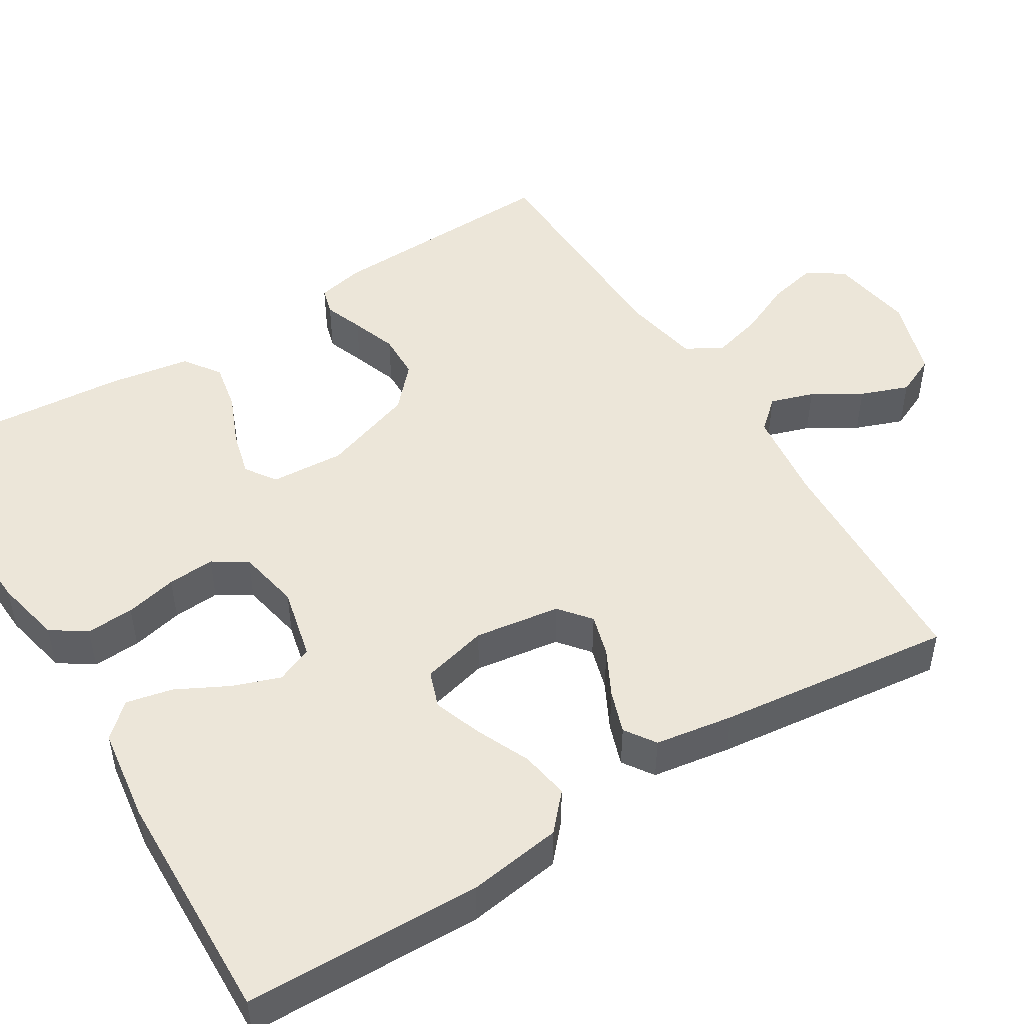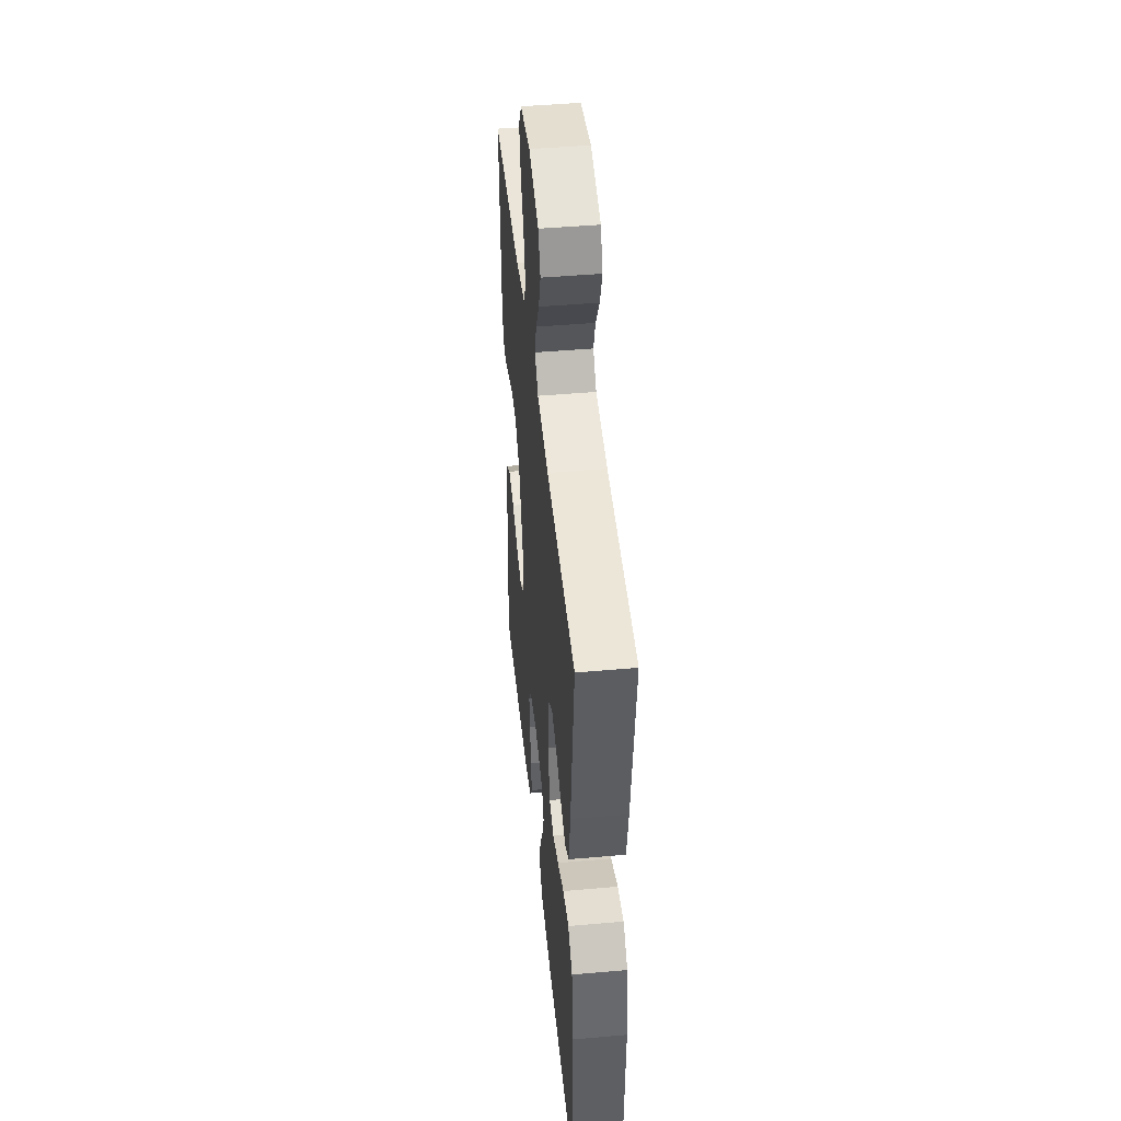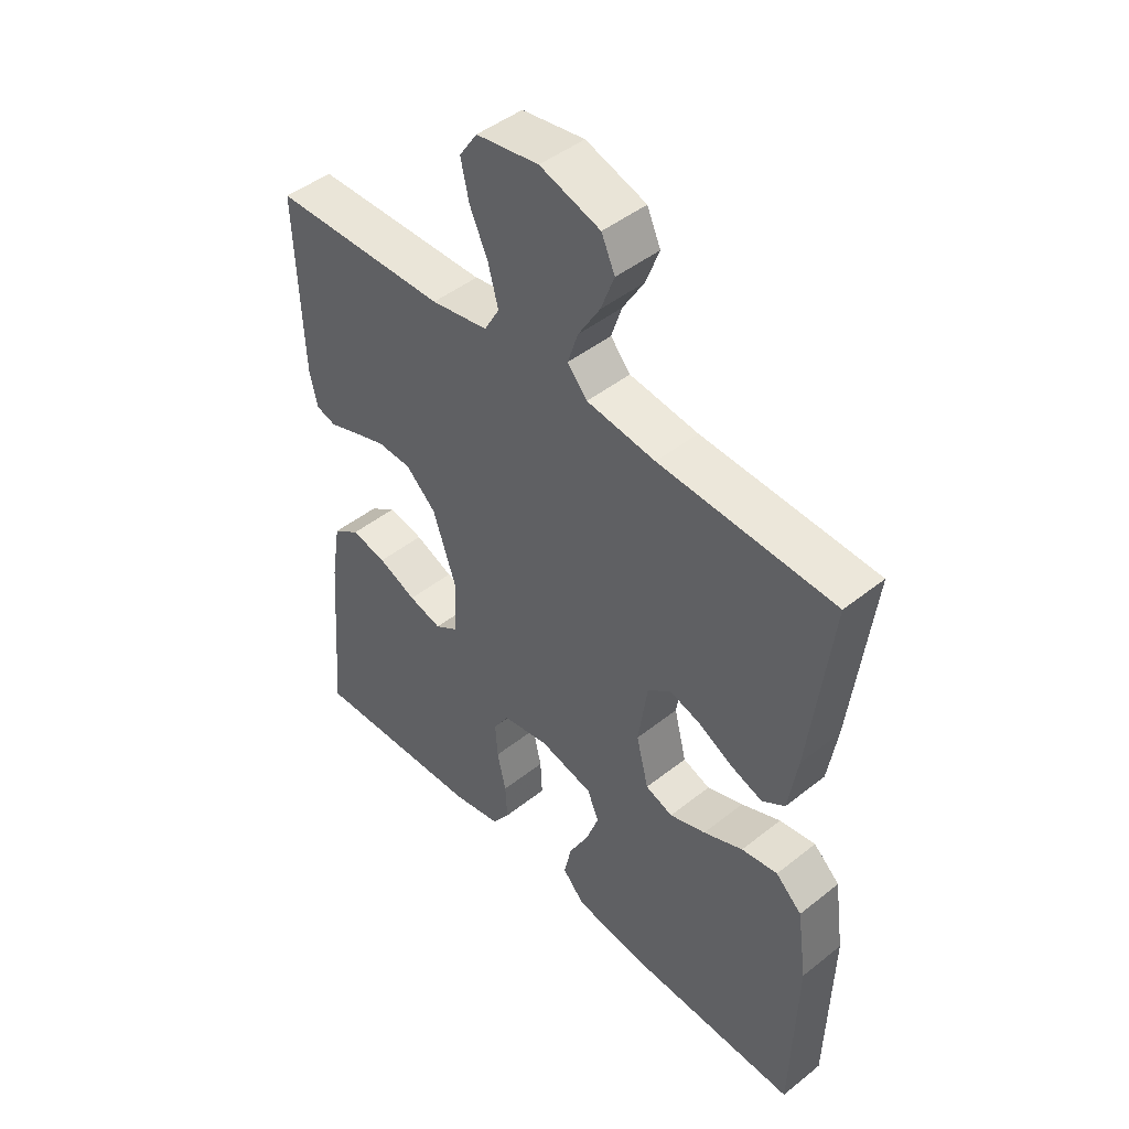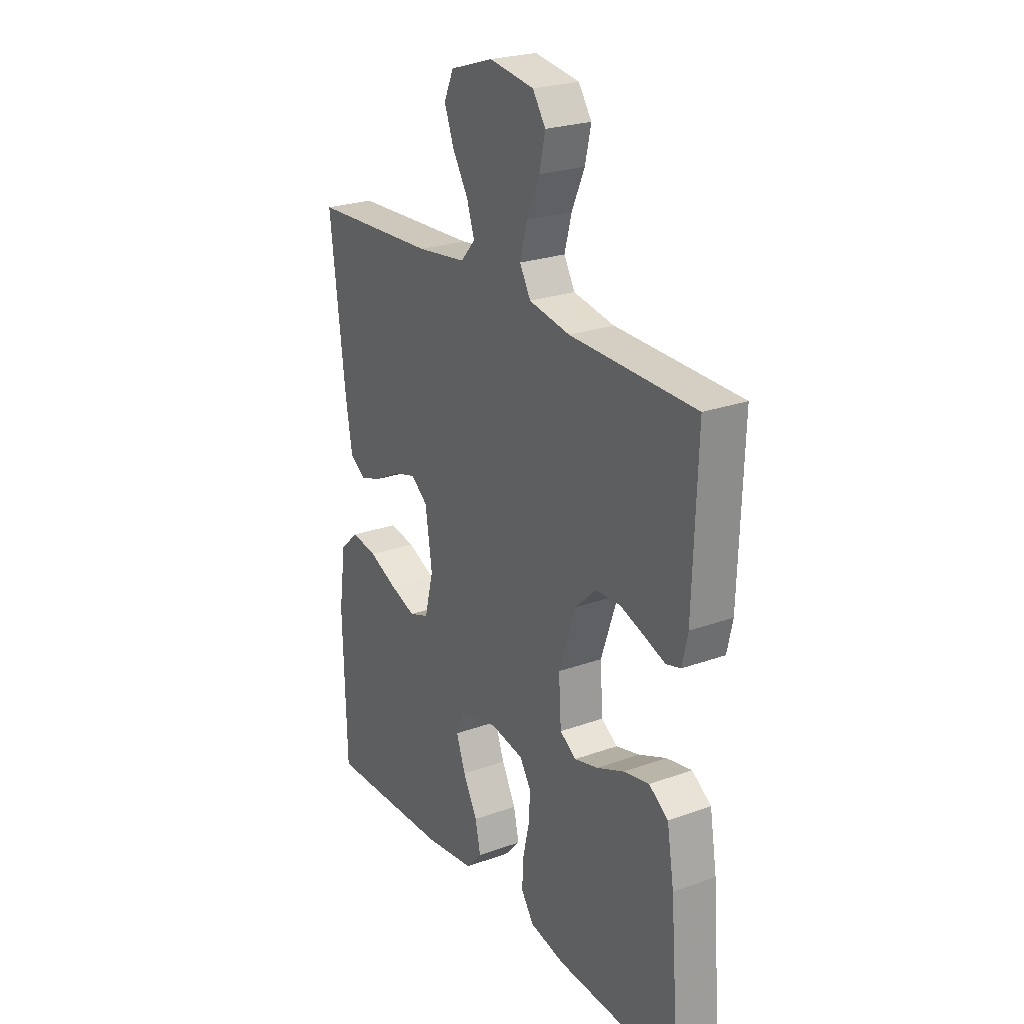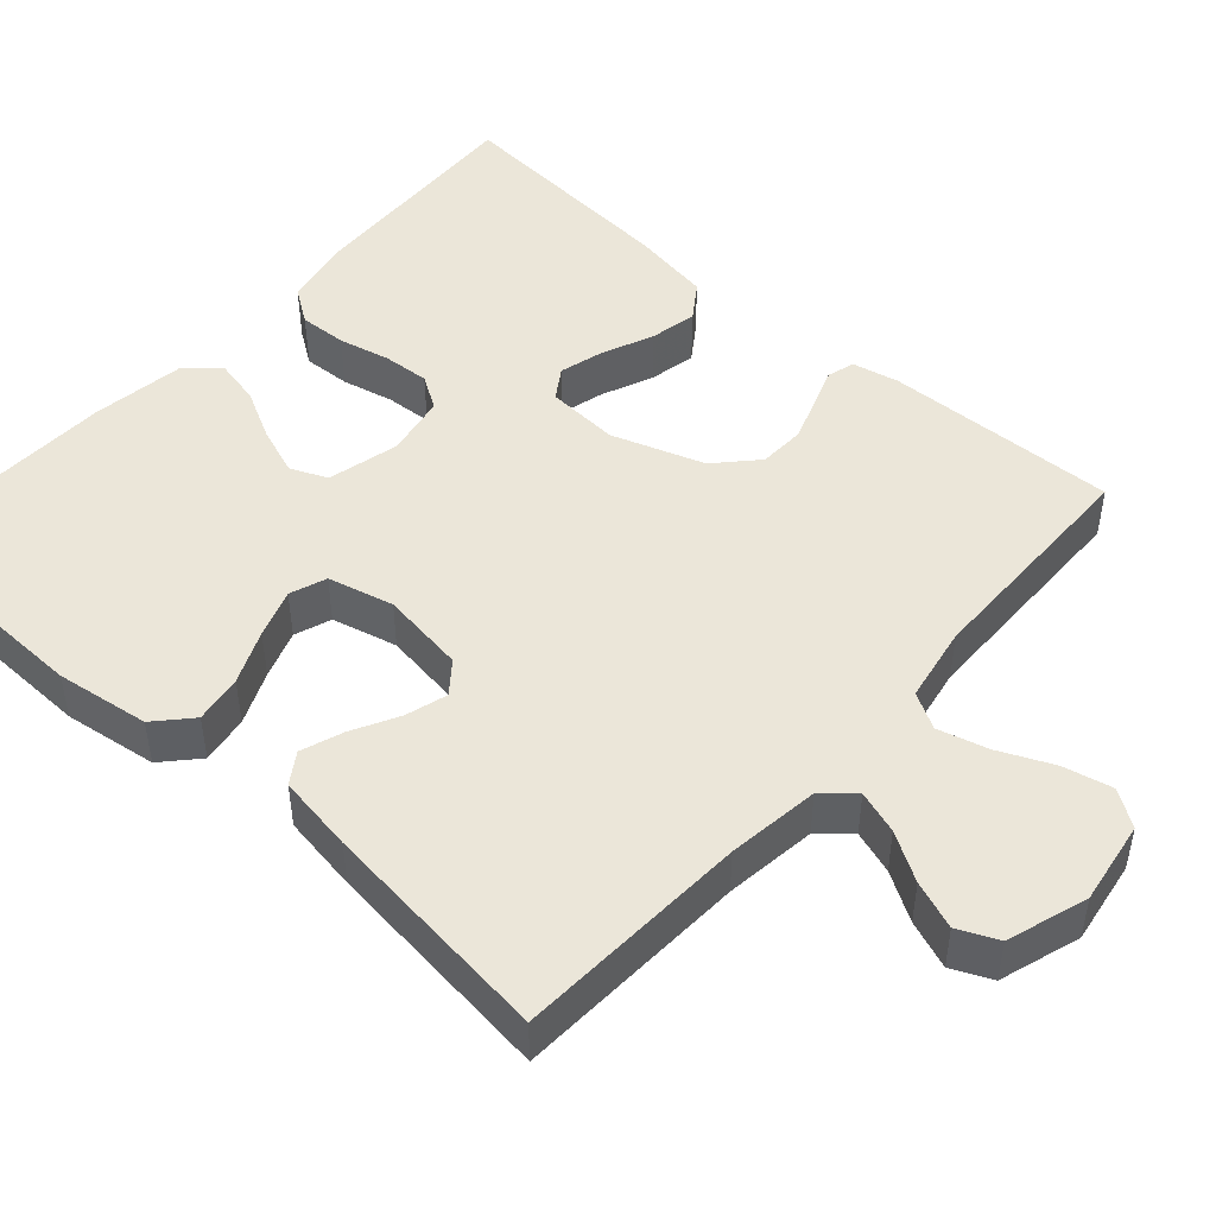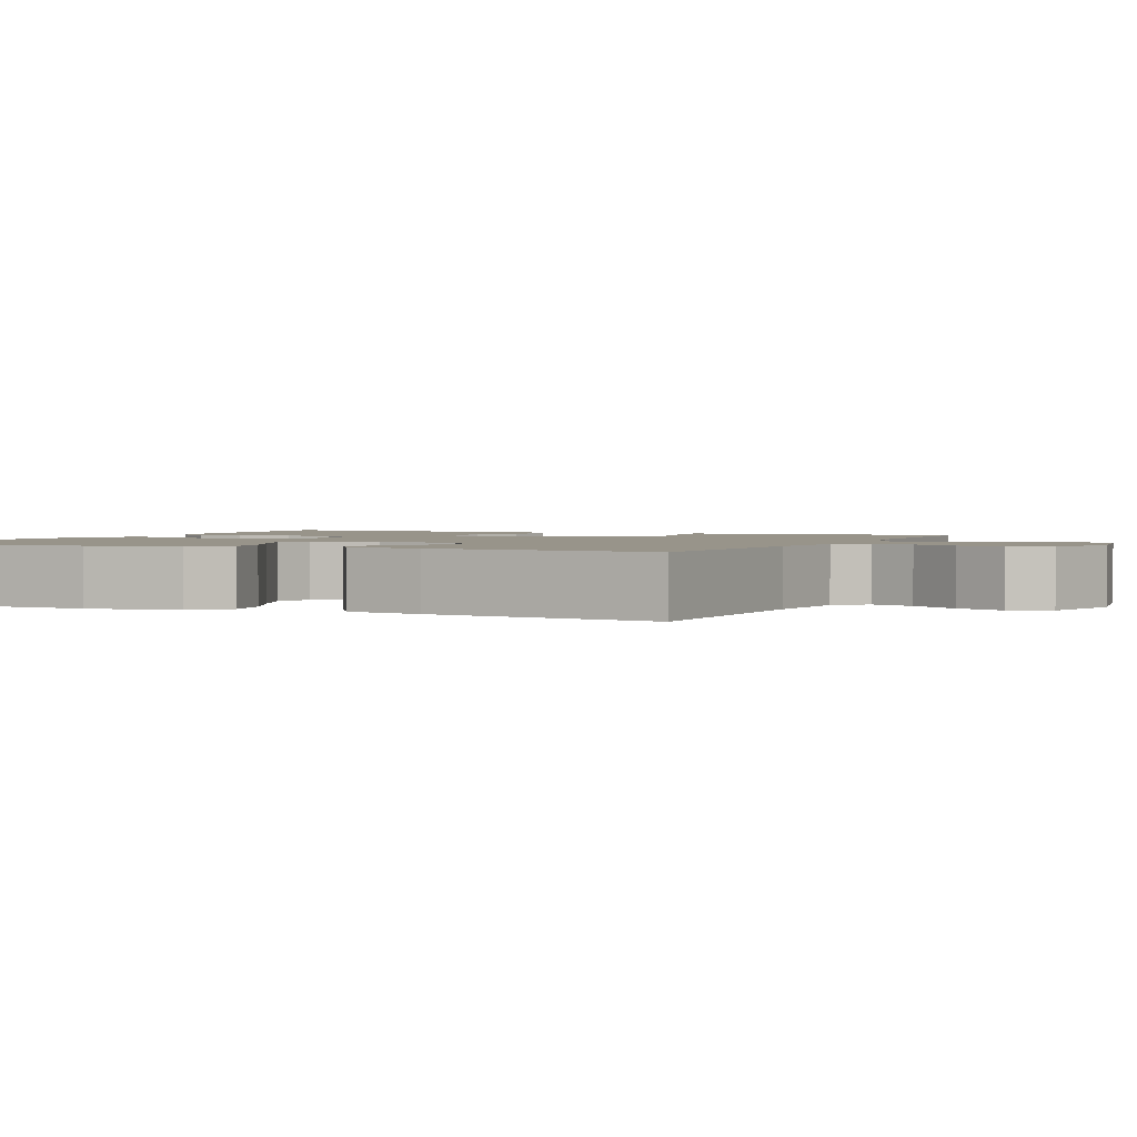
<metadata>
{"format":"obj","ext":"obj","renderer":"f3d","projection":"perspective","resolution":1024,"background":"white","views":[{"elev":48.9,"azim":-121.9,"up":"+Y"},{"elev":45.7,"azim":-95.8,"up":"+Z"},{"elev":46.2,"azim":-132.2,"up":"+Z"},{"elev":24.3,"azim":59.2,"up":"+Z"},{"elev":47.5,"azim":-48.3,"up":"+Y"},{"elev":1.8,"azim":-65.6,"up":"+Y"}]}
</metadata>
<code>
v -0.5 0.07 -0.5
v -0.508 0.07 -0.2
v -0.491 0.07 -0.08
v -0.446 0.07 -0.039
v -0.384 0.07 -0.049
v -0.316 0.07 -0.079
v -0.254 0.07 -0.101
v -0.207 0.07 -0.084
v -0.186 0.07 0
v -0.202 0.07 0.109
v -0.242 0.07 0.141
v -0.296 0.07 0.125
v -0.355 0.07 0.094
v -0.409 0.07 0.075
v -0.448 0.07 0.101
v -0.464 0.07 0.2
v -0.5 0.07 0.5
v -0.2 0.07 0.514
v -0.082 0.07 0.529
v -0.048 0.07 0.568
v -0.066 0.07 0.623
v -0.103 0.07 0.684
v -0.126 0.07 0.745
v -0.103 0.07 0.796
v 0 0.07 0.829
v 0.107 0.07 0.812
v 0.138 0.07 0.766
v 0.124 0.07 0.703
v 0.093 0.07 0.634
v 0.076 0.07 0.57
v 0.102 0.07 0.524
v 0.2 0.07 0.506
v 0.5 0.07 0.5
v 0.49 0.07 0.2
v 0.477 0.07 0.14
v 0.442 0.07 0.13
v 0.393 0.07 0.148
v 0.335 0.07 0.168
v 0.276 0.07 0.166
v 0.224 0.07 0.118
v 0.184 0.07 0
v 0.19 0.07 -0.094
v 0.229 0.07 -0.12
v 0.286 0.07 -0.105
v 0.352 0.07 -0.077
v 0.413 0.07 -0.065
v 0.459 0.07 -0.097
v 0.476 0.07 -0.2
v 0.5 0.07 -0.5
v 0.2 0.07 -0.485
v 0.115 0.07 -0.467
v 0.085 0.07 -0.423
v 0.088 0.07 -0.362
v 0.103 0.07 -0.296
v 0.107 0.07 -0.236
v 0.08 0.07 -0.193
v 0 0.07 -0.178
v -0.092 0.07 -0.2
v -0.112 0.07 -0.247
v -0.09 0.07 -0.308
v -0.056 0.07 -0.373
v -0.043 0.07 -0.432
v -0.081 0.07 -0.474
v -0.2 0.07 -0.491
v -0.5 0 -0.5
v -0.508 0 -0.2
v -0.491 0 -0.08
v -0.446 0 -0.039
v -0.384 0 -0.049
v -0.316 0 -0.079
v -0.254 0 -0.101
v -0.207 0 -0.084
v -0.186 0 0
v -0.202 0 0.109
v -0.242 0 0.141
v -0.296 0 0.125
v -0.355 0 0.094
v -0.409 0 0.075
v -0.448 0 0.101
v -0.464 0 0.2
v -0.5 0 0.5
v -0.2 0 0.514
v -0.082 0 0.529
v -0.048 0 0.568
v -0.066 0 0.623
v -0.103 0 0.684
v -0.126 0 0.745
v -0.103 0 0.796
v 0 0 0.829
v 0.107 0 0.812
v 0.138 0 0.766
v 0.124 0 0.703
v 0.093 0 0.634
v 0.076 0 0.57
v 0.102 0 0.524
v 0.2 0 0.506
v 0.5 0 0.5
v 0.49 0 0.2
v 0.477 0 0.14
v 0.442 0 0.13
v 0.393 0 0.148
v 0.335 0 0.168
v 0.276 0 0.166
v 0.224 0 0.118
v 0.184 0 0
v 0.19 0 -0.094
v 0.229 0 -0.12
v 0.286 0 -0.105
v 0.352 0 -0.077
v 0.413 0 -0.065
v 0.459 0 -0.097
v 0.476 0 -0.2
v 0.5 0 -0.5
v 0.2 0 -0.485
v 0.115 0 -0.467
v 0.085 0 -0.423
v 0.088 0 -0.362
v 0.103 0 -0.296
v 0.107 0 -0.236
v 0.08 0 -0.193
v 0 0 -0.178
v -0.092 0 -0.2
v -0.112 0 -0.247
v -0.09 0 -0.308
v -0.056 0 -0.373
v -0.043 0 -0.432
v -0.081 0 -0.474
v -0.2 0 -0.491
f 4 5 6
f 3 4 6
f 2 3 6
f 1 2 6
f 64 1 6
f 63 64 6
f 62 63 6
f 61 62 6
f 60 61 6
f 59 60 6 7
f 58 59 7 8
f 57 58 8 9
f 56 57 9 10
f 52 53 54
f 51 52 54
f 50 51 54
f 49 50 54
f 48 49 54
f 47 48 54
f 46 47 54
f 45 46 54
f 44 45 54
f 43 44 54 55
f 42 43 55 56
f 35 36 37
f 34 35 37
f 33 34 37
f 32 33 37
f 31 32 37 38
f 27 28 29
f 26 27 29
f 25 26 29
f 24 25 29
f 23 24 29
f 22 23 29
f 21 22 29
f 20 21 29 30
f 19 20 30 31
f 16 17 18
f 15 16 18
f 14 15 18
f 13 14 18
f 12 13 18
f 18 19 31
f 12 18 31
f 11 12 31
f 41 42 56 10
f 31 38 39
f 31 39 40
f 31 40 41
f 11 31 41
f 10 11 41
f 70 69 68
f 70 68 67
f 70 67 66
f 70 66 65
f 70 65 128
f 70 128 127
f 70 127 126
f 70 126 125
f 70 125 124
f 71 70 124 123
f 72 71 123 122
f 73 72 122 121
f 74 73 121 120
f 118 117 116
f 118 116 115
f 118 115 114
f 118 114 113
f 118 113 112
f 118 112 111
f 118 111 110
f 118 110 109
f 118 109 108
f 119 118 108 107
f 120 119 107 106
f 101 100 99
f 101 99 98
f 101 98 97
f 101 97 96
f 102 101 96 95
f 93 92 91
f 93 91 90
f 93 90 89
f 93 89 88
f 93 88 87
f 93 87 86
f 93 86 85
f 94 93 85 84
f 95 94 84 83
f 82 81 80
f 82 80 79
f 82 79 78
f 82 78 77
f 82 77 76
f 95 83 82
f 95 82 76
f 95 76 75
f 74 120 106 105
f 103 102 95
f 104 103 95
f 105 104 95
f 105 95 75
f 105 75 74
f 1 65 66 2
f 2 66 67 3
f 3 67 68 4
f 4 68 69 5
f 5 69 70 6
f 6 70 71 7
f 7 71 72 8
f 8 72 73 9
f 9 73 74 10
f 10 74 75 11
f 11 75 76 12
f 12 76 77 13
f 13 77 78 14
f 14 78 79 15
f 15 79 80 16
f 16 80 81 17
f 17 81 82 18
f 18 82 83 19
f 19 83 84 20
f 20 84 85 21
f 21 85 86 22
f 22 86 87 23
f 23 87 88 24
f 24 88 89 25
f 25 89 90 26
f 26 90 91 27
f 27 91 92 28
f 28 92 93 29
f 29 93 94 30
f 30 94 95 31
f 31 95 96 32
f 32 96 97 33
f 33 97 98 34
f 34 98 99 35
f 35 99 100 36
f 36 100 101 37
f 37 101 102 38
f 38 102 103 39
f 39 103 104 40
f 40 104 105 41
f 41 105 106 42
f 42 106 107 43
f 43 107 108 44
f 44 108 109 45
f 45 109 110 46
f 46 110 111 47
f 47 111 112 48
f 48 112 113 49
f 49 113 114 50
f 50 114 115 51
f 51 115 116 52
f 52 116 117 53
f 53 117 118 54
f 54 118 119 55
f 55 119 120 56
f 56 120 121 57
f 57 121 122 58
f 58 122 123 59
f 59 123 124 60
f 60 124 125 61
f 61 125 126 62
f 62 126 127 63
f 63 127 128 64
f 64 128 65 1

</code>
